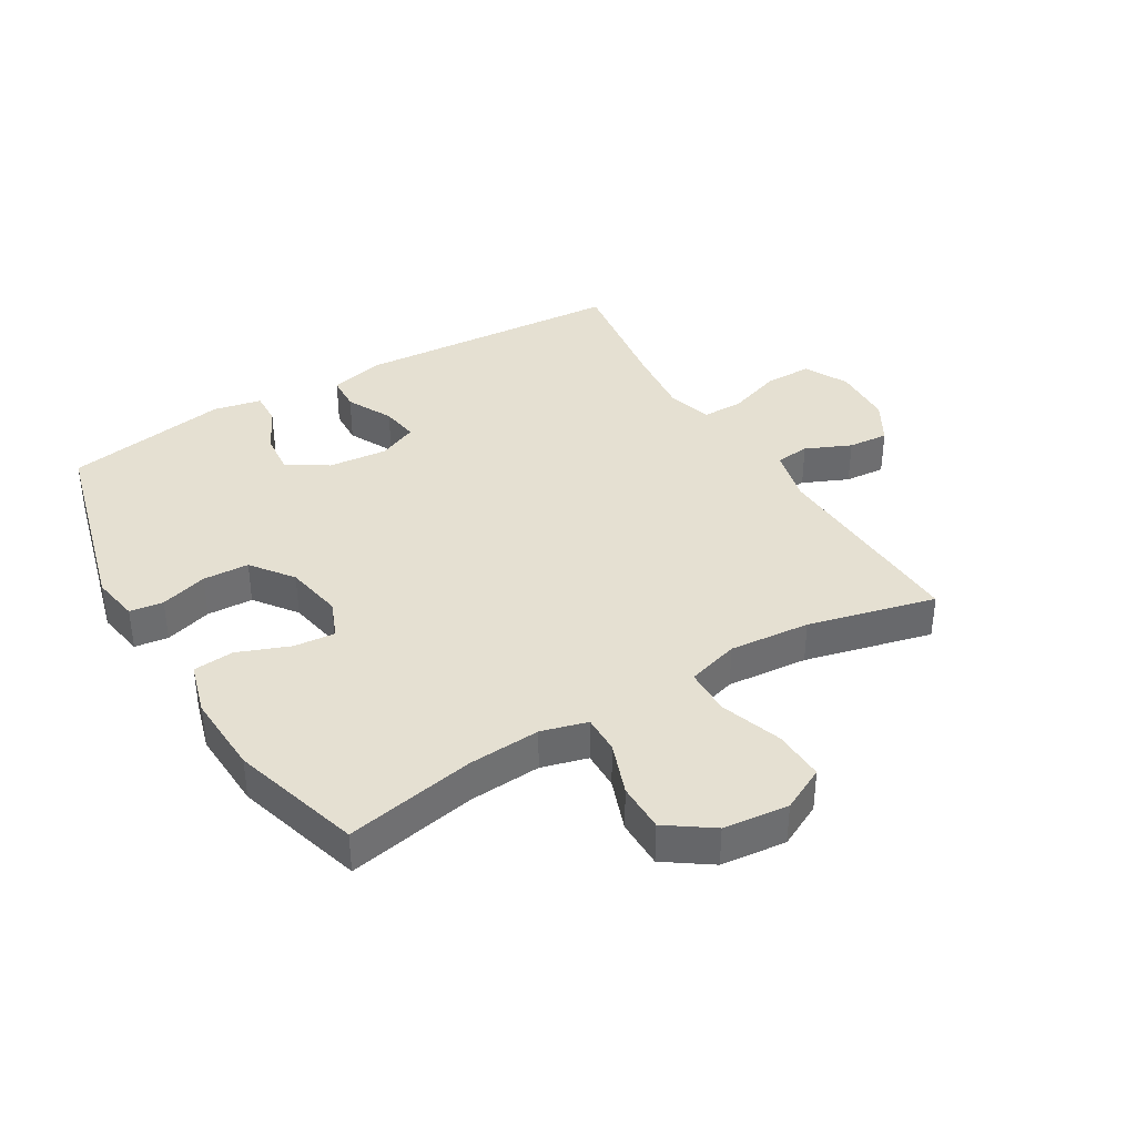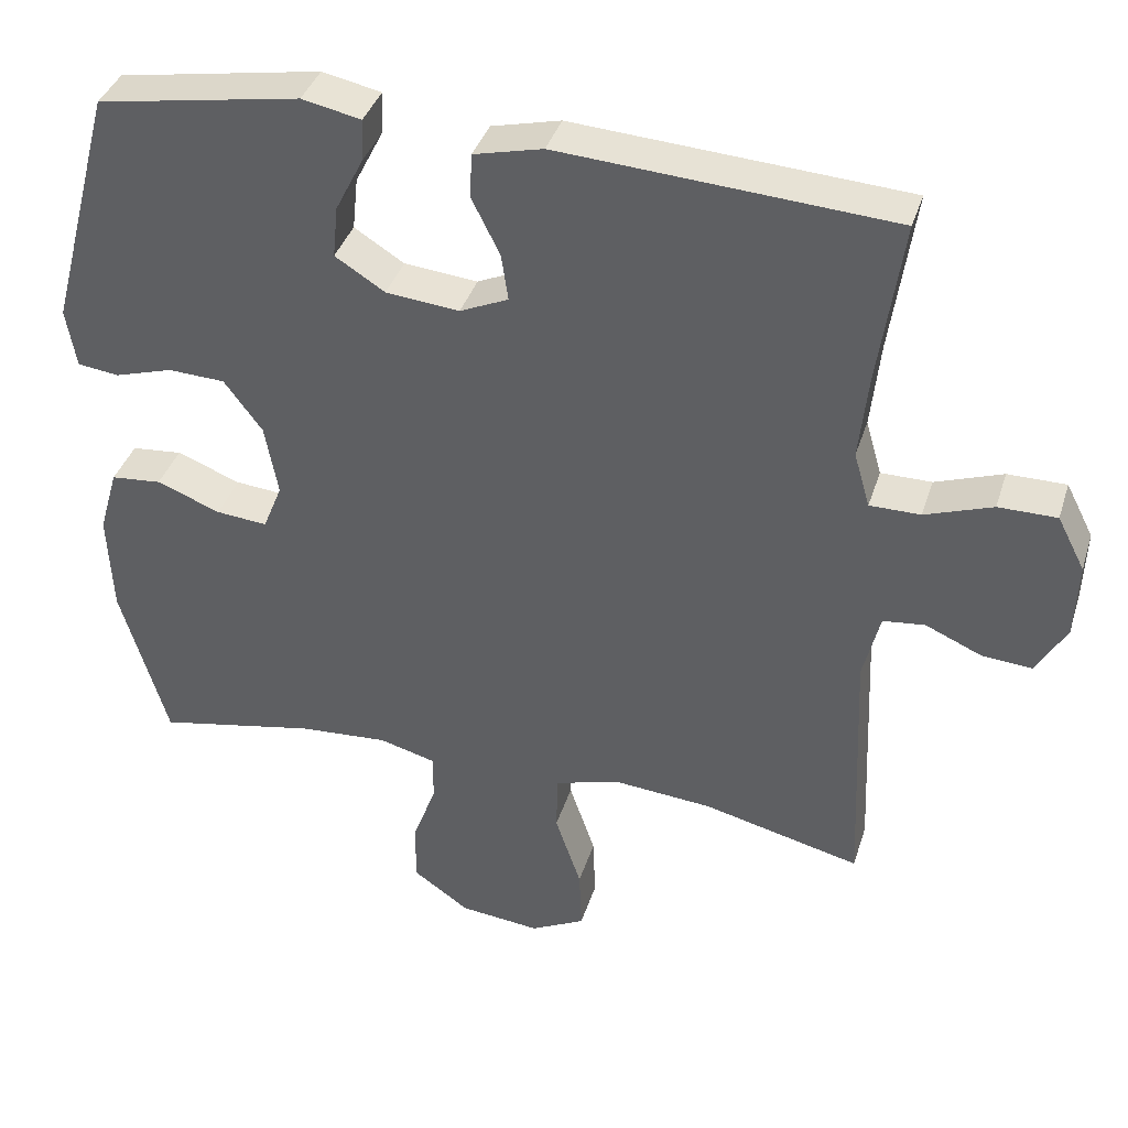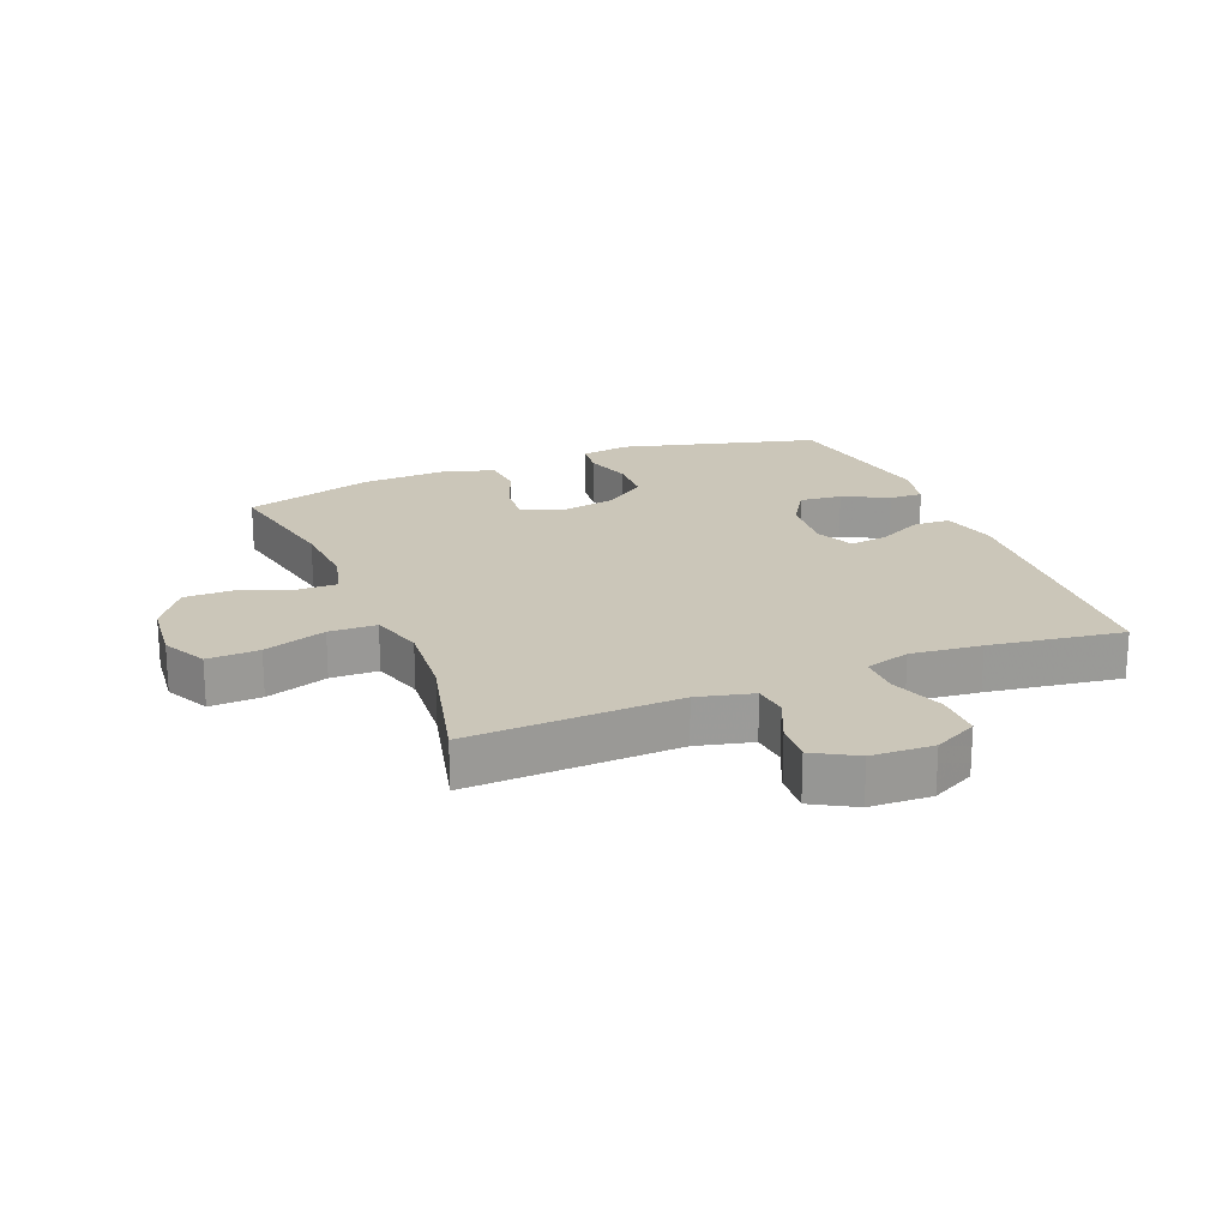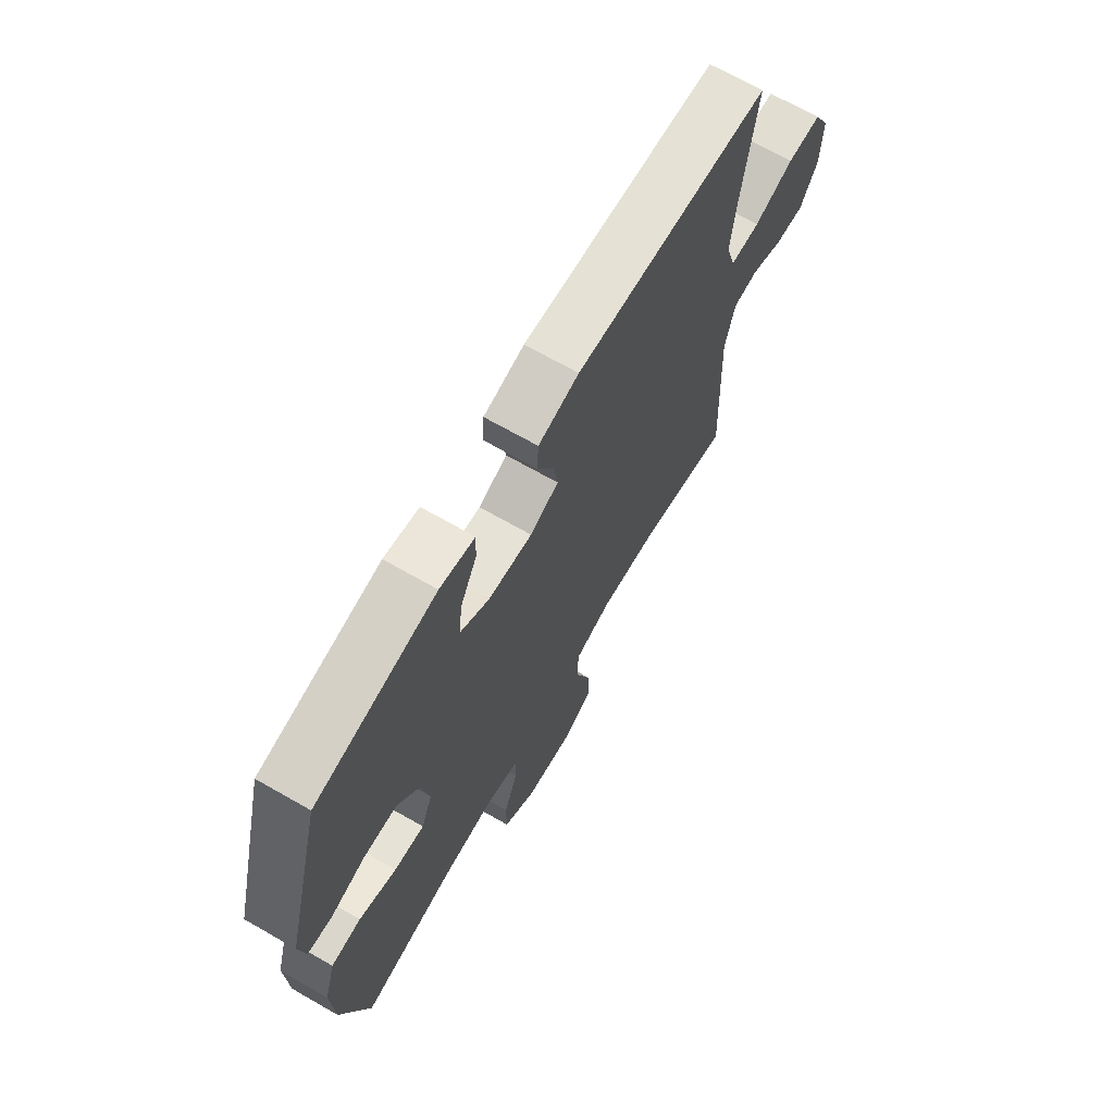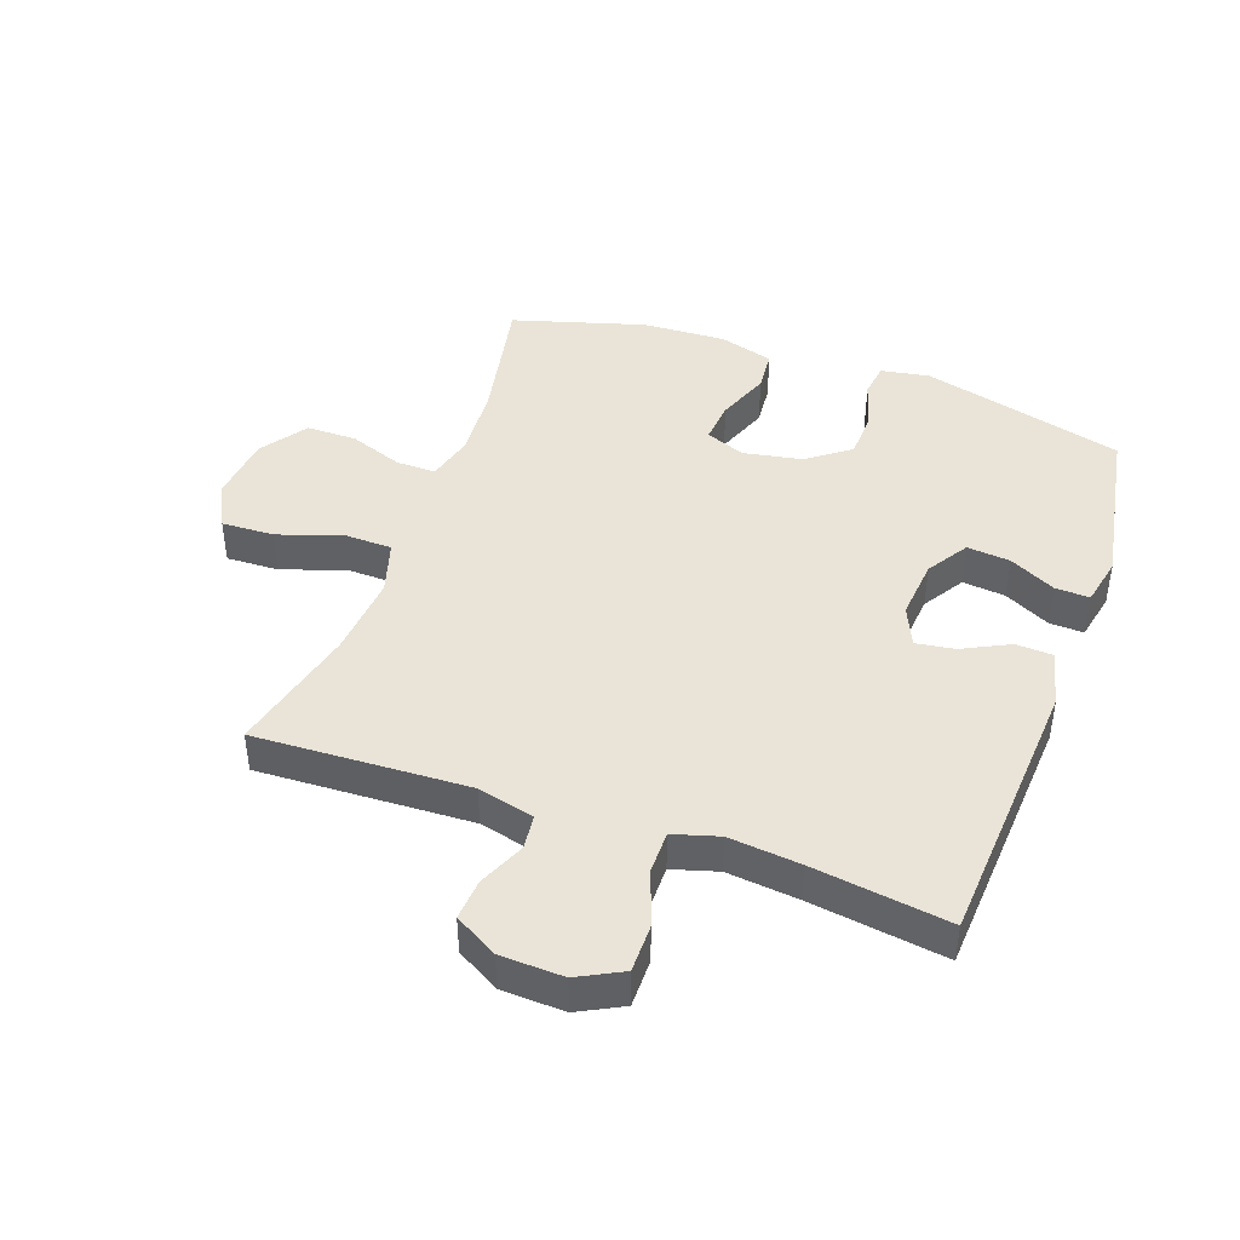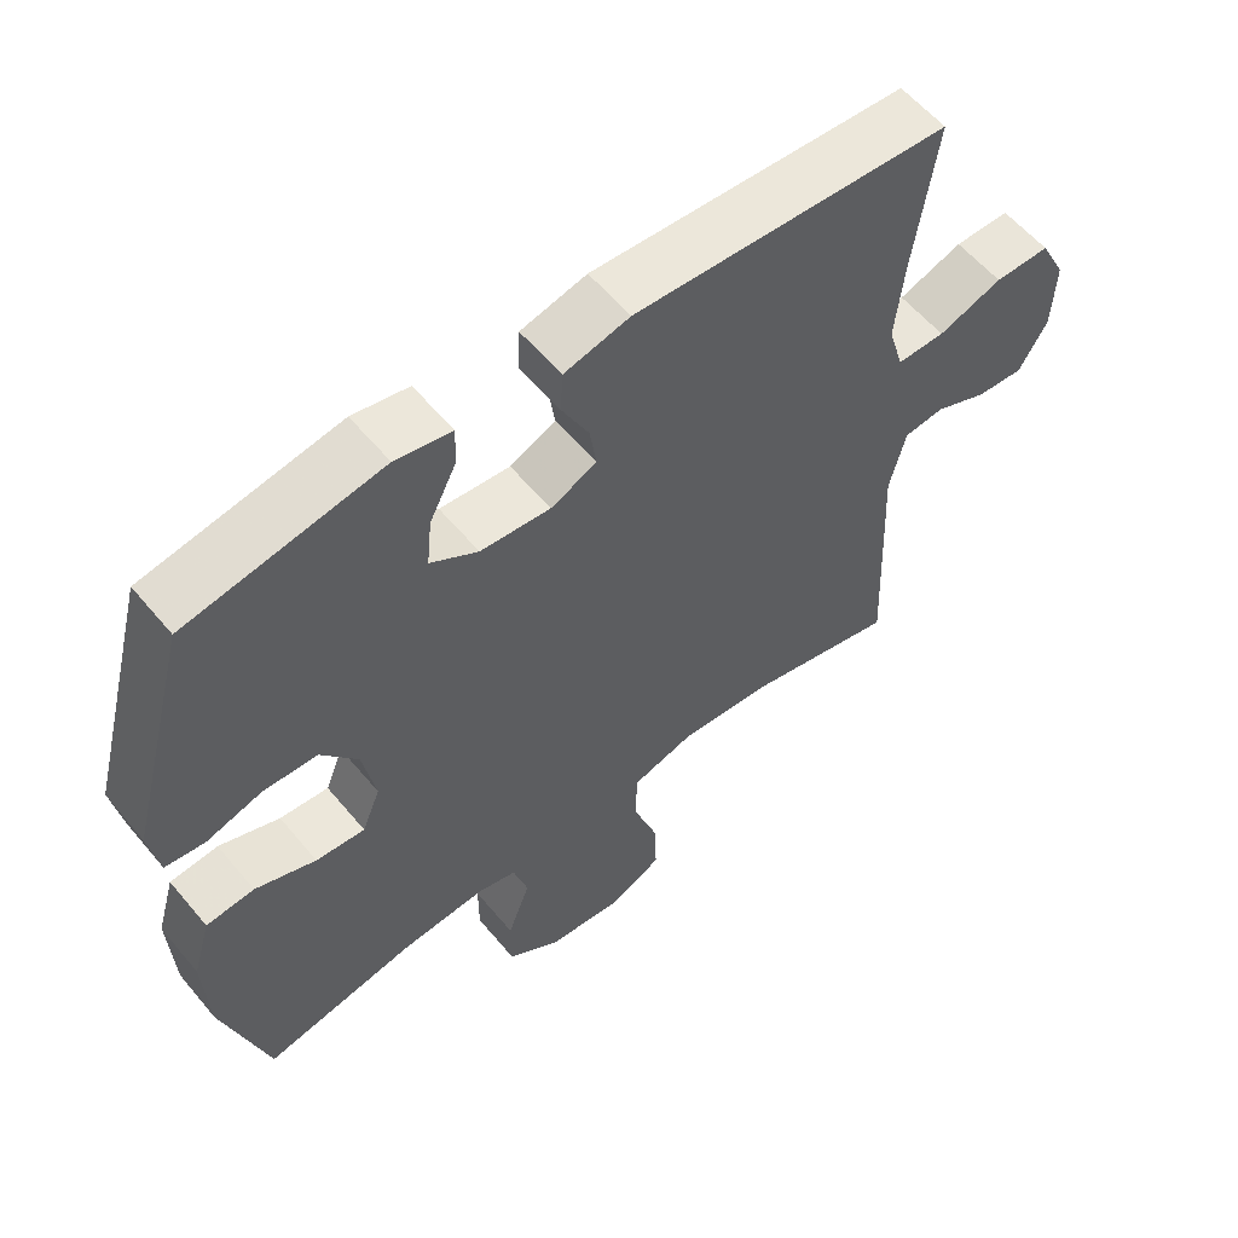
<metadata>
{"format":"obj","ext":"obj","renderer":"f3d","projection":"perspective","resolution":1024,"background":"white","views":[{"elev":37.7,"azim":149.2,"up":"+Y"},{"elev":38.1,"azim":-163.2,"up":"+Z"},{"elev":20.8,"azim":-112.0,"up":"+Y"},{"elev":68.8,"azim":119.8,"up":"+Z"},{"elev":43.4,"azim":-70.4,"up":"+Y"},{"elev":58.1,"azim":140.6,"up":"+Z"}]}
</metadata>
<code>
v -0.5 0.07 -0.5
v -0.486 0.07 -0.163
v -0.508 0.07 -0.074
v -0.563 0.07 -0.068
v -0.636 0.07 -0.1
v -0.701 0.07 -0.105
v -0.74 0.07 -0.037
v -0.744 0.07 0.062
v -0.708 0.07 0.132
v -0.632 0.07 0.132
v -0.544 0.07 0.101
v -0.478 0.07 0.101
v -0.457 0.07 0.173
v -0.469 0.07 0.286
v -0.5 0.07 0.5
v -0.067 0.07 0.528
v 0.023 0.07 0.506
v 0.026 0.07 0.448
v -0.011 0.07 0.374
v -0.02 0.07 0.313
v 0.043 0.07 0.285
v 0.139 0.07 0.294
v 0.204 0.07 0.335
v 0.197 0.07 0.403
v 0.16 0.07 0.476
v 0.158 0.07 0.53
v 0.235 0.07 0.546
v 0.5 0.07 0.5
v 0.585 0.07 0.181
v 0.572 0.07 0.104
v 0.518 0.07 0.097
v 0.442 0.07 0.12
v 0.368 0.07 0.117
v 0.318 0.07 0.05
v 0.301 0.07 -0.043
v 0.326 0.07 -0.105
v 0.393 0.07 -0.099
v 0.476 0.07 -0.067
v 0.542 0.07 -0.073
v 0.567 0.07 -0.159
v 0.561 0.07 -0.291
v 0.5 0.07 -0.5
v 0.291 0.07 -0.459
v 0.175 0.07 -0.451
v 0.101 0.07 -0.471
v 0.102 0.07 -0.533
v 0.133 0.07 -0.618
v 0.133 0.07 -0.697
v 0.06 0.07 -0.748
v -0.045 0.07 -0.759
v -0.116 0.07 -0.723
v -0.113 0.07 -0.64
v -0.079 0.07 -0.54
v -0.081 0.07 -0.464
v -0.165 0.07 -0.439
v -0.295 0.07 -0.45
v -0.5 0 -0.5
v -0.486 0 -0.163
v -0.508 0 -0.074
v -0.563 0 -0.068
v -0.636 0 -0.1
v -0.701 0 -0.105
v -0.74 0 -0.037
v -0.744 0 0.062
v -0.708 0 0.132
v -0.632 0 0.132
v -0.544 0 0.101
v -0.478 0 0.101
v -0.457 0 0.173
v -0.469 0 0.286
v -0.5 0 0.5
v -0.067 0 0.528
v 0.023 0 0.506
v 0.026 0 0.448
v -0.011 0 0.374
v -0.02 0 0.313
v 0.043 0 0.285
v 0.139 0 0.294
v 0.204 0 0.335
v 0.197 0 0.403
v 0.16 0 0.476
v 0.158 0 0.53
v 0.235 0 0.546
v 0.5 0 0.5
v 0.585 0 0.181
v 0.572 0 0.104
v 0.518 0 0.097
v 0.442 0 0.12
v 0.368 0 0.117
v 0.318 0 0.05
v 0.301 0 -0.043
v 0.326 0 -0.105
v 0.393 0 -0.099
v 0.476 0 -0.067
v 0.542 0 -0.073
v 0.567 0 -0.159
v 0.561 0 -0.291
v 0.5 0 -0.5
v 0.291 0 -0.459
v 0.175 0 -0.451
v 0.101 0 -0.471
v 0.102 0 -0.533
v 0.133 0 -0.618
v 0.133 0 -0.697
v 0.06 0 -0.748
v -0.045 0 -0.759
v -0.116 0 -0.723
v -0.113 0 -0.64
v -0.079 0 -0.54
v -0.081 0 -0.464
v -0.165 0 -0.439
v -0.295 0 -0.45
f 50 51 52 53
f 50 53 54
f 49 50 54
f 46 47 48 49
f 45 46 49 54
f 44 45 54 55
f 40 41 42 43
f 40 43 44
f 37 38 39 40
f 36 37 40 44
f 35 36 44 55
f 29 30 31 32
f 29 32 33
f 28 29 33
f 27 28 33 34
f 24 25 26 27
f 23 24 27 34
f 16 17 18 19
f 14 15 16 19
f 13 14 19 20
f 12 13 20 21
f 8 9 10 11
f 8 11 12
f 7 8 12
f 4 5 6 7
f 3 4 7 12
f 2 3 12 21
f 56 1 2 21
f 22 23 34 35
f 35 55 56
f 21 22 35 56
f 109 108 107 106
f 110 109 106
f 110 106 105
f 105 104 103 102
f 110 105 102 101
f 111 110 101 100
f 99 98 97 96
f 100 99 96
f 96 95 94 93
f 100 96 93 92
f 111 100 92 91
f 88 87 86 85
f 89 88 85
f 89 85 84
f 90 89 84 83
f 83 82 81 80
f 90 83 80 79
f 75 74 73 72
f 75 72 71 70
f 76 75 70 69
f 77 76 69 68
f 67 66 65 64
f 68 67 64
f 68 64 63
f 63 62 61 60
f 68 63 60 59
f 77 68 59 58
f 77 58 57 112
f 91 90 79 78
f 112 111 91
f 112 91 78 77
f 1 57 58 2
f 2 58 59 3
f 3 59 60 4
f 4 60 61 5
f 5 61 62 6
f 6 62 63 7
f 7 63 64 8
f 8 64 65 9
f 9 65 66 10
f 10 66 67 11
f 11 67 68 12
f 12 68 69 13
f 13 69 70 14
f 14 70 71 15
f 15 71 72 16
f 16 72 73 17
f 17 73 74 18
f 18 74 75 19
f 19 75 76 20
f 20 76 77 21
f 21 77 78 22
f 22 78 79 23
f 23 79 80 24
f 24 80 81 25
f 25 81 82 26
f 26 82 83 27
f 27 83 84 28
f 28 84 85 29
f 29 85 86 30
f 30 86 87 31
f 31 87 88 32
f 32 88 89 33
f 33 89 90 34
f 34 90 91 35
f 35 91 92 36
f 36 92 93 37
f 37 93 94 38
f 38 94 95 39
f 39 95 96 40
f 40 96 97 41
f 41 97 98 42
f 42 98 99 43
f 43 99 100 44
f 44 100 101 45
f 45 101 102 46
f 46 102 103 47
f 47 103 104 48
f 48 104 105 49
f 49 105 106 50
f 50 106 107 51
f 51 107 108 52
f 52 108 109 53
f 53 109 110 54
f 54 110 111 55
f 55 111 112 56
f 56 112 57 1

</code>
